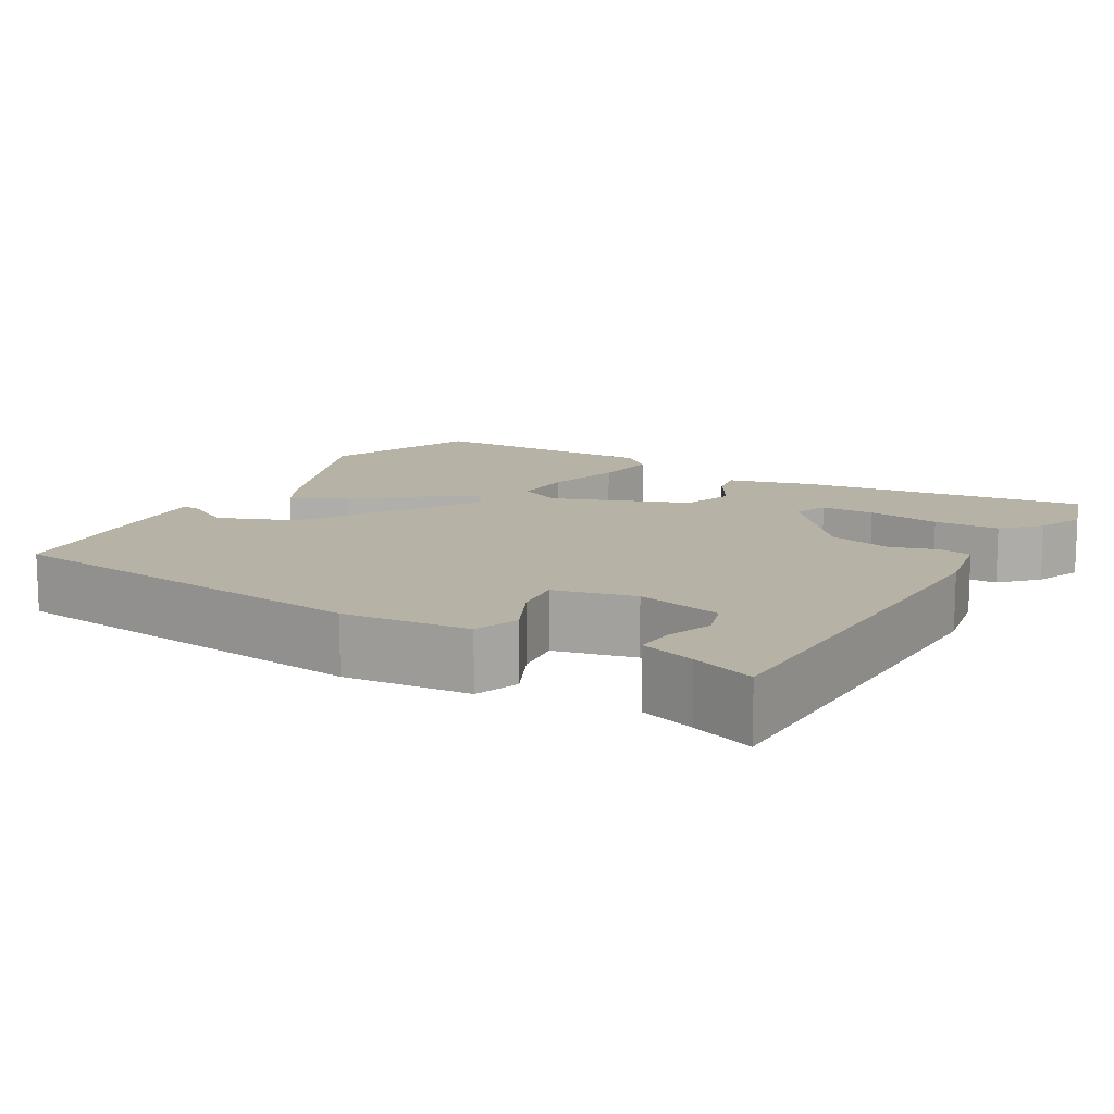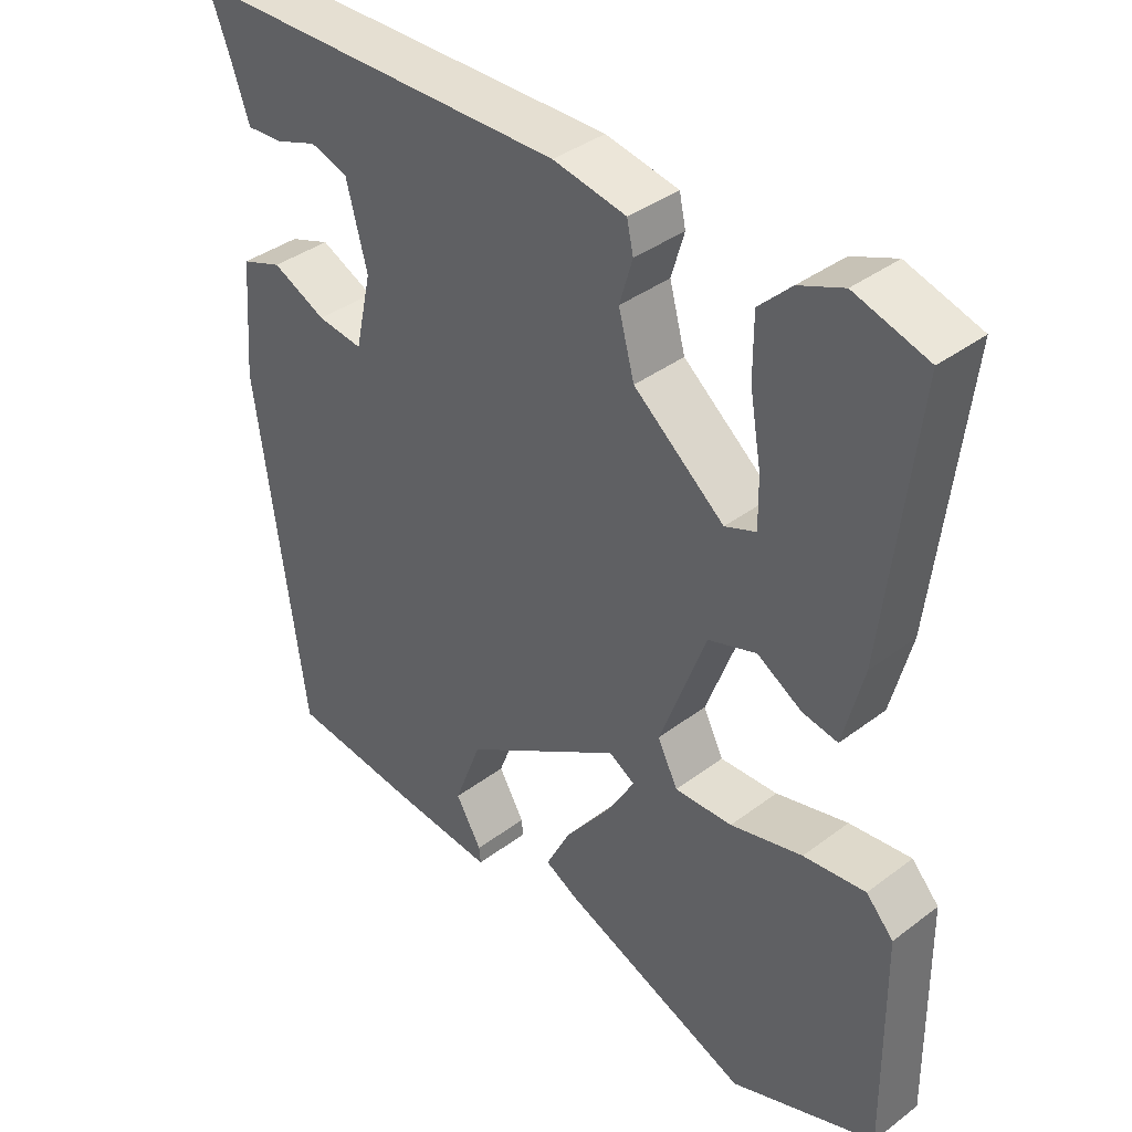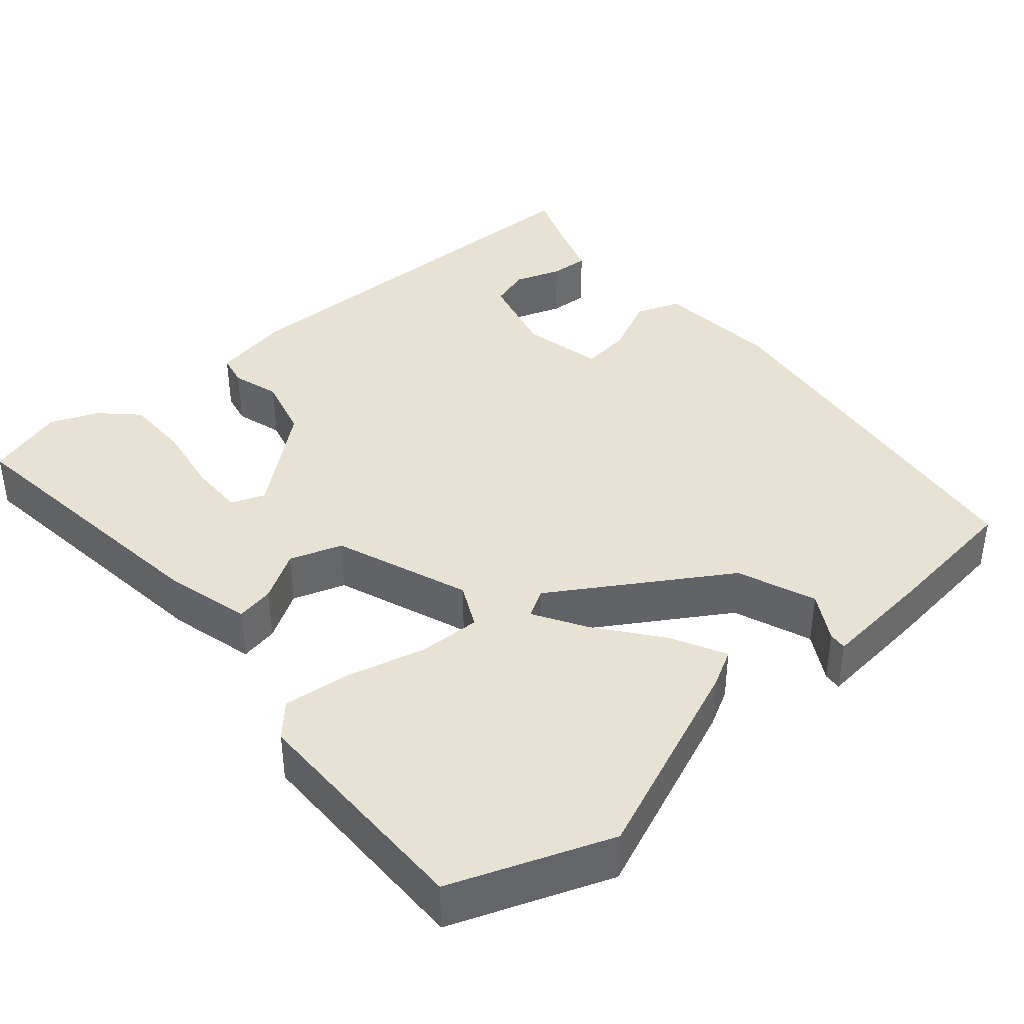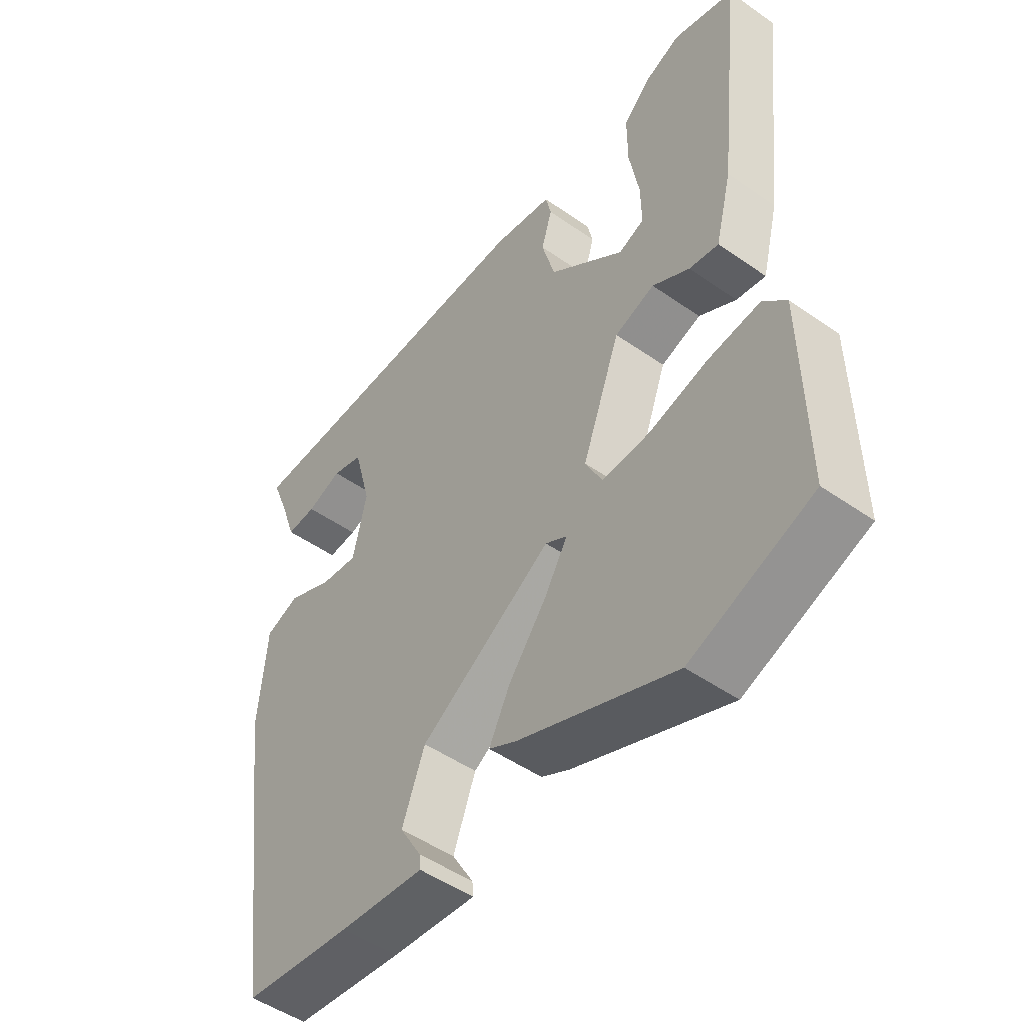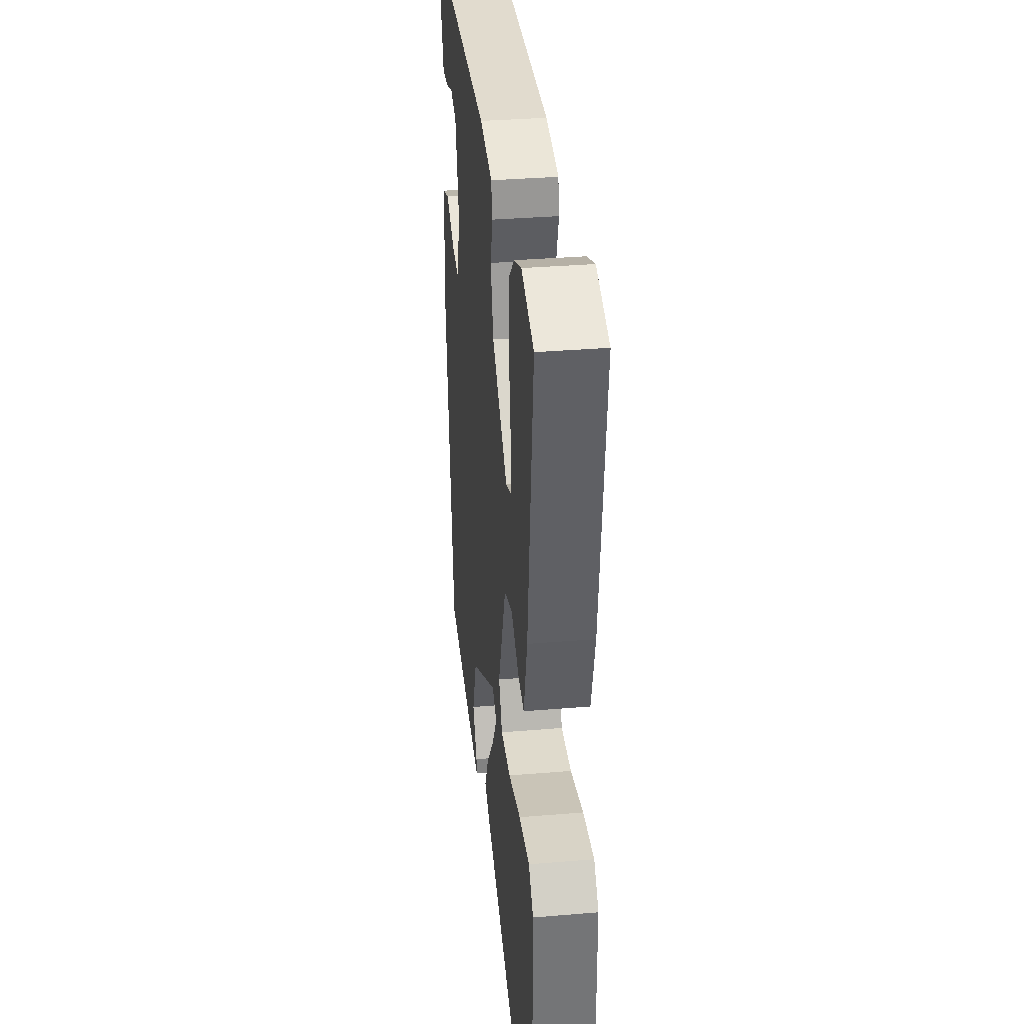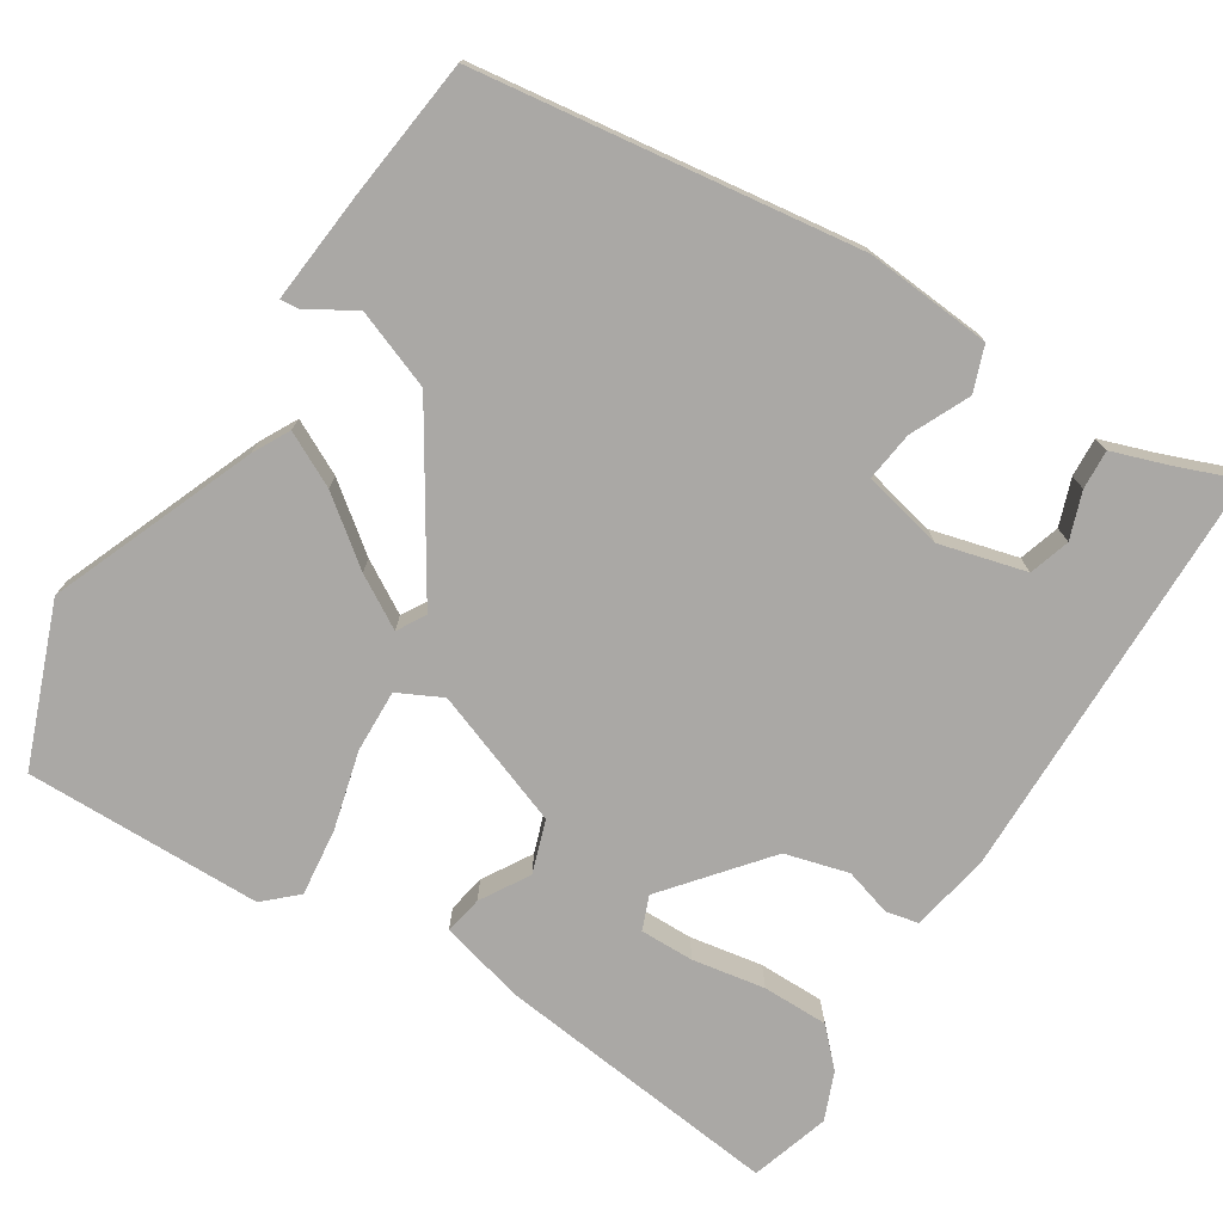
<metadata>
{"format":"obj","ext":"obj","renderer":"f3d","projection":"perspective","resolution":1024,"background":"white","views":[{"elev":12.3,"azim":-60.2,"up":"+Y"},{"elev":38.3,"azim":46.4,"up":"+Z"},{"elev":39.7,"azim":139.0,"up":"+Y"},{"elev":-49.8,"azim":52.4,"up":"+Z"},{"elev":34.7,"azim":83.6,"up":"+Z"},{"elev":-75.1,"azim":-122.3,"up":"+Y"}]}
</metadata>
<code>
v -0.501 0.07 0.494
v 0.032 0.07 0.502
v 0.133 0.07 0.483
v 0.142 0.07 0.442
v 0.124 0.07 0.381
v 0.146 0.07 0.3
v 0.272 0.07 0.197
v 0.315 0.07 0.214
v 0.314 0.07 0.283
v 0.298 0.07 0.376
v 0.298 0.07 0.46
v 0.343 0.07 0.504
v 0.404 0.07 0.529
v 0.505 0.07 0.498
v 0.463 0.07 0.132
v 0.435 0.07 0.022
v 0.386 0.07 0.031
v 0.324 0.07 0.068
v 0.257 0.07 0.045
v 0.193 0.07 -0.128
v 0.221 0.07 -0.184
v 0.301 0.07 -0.181
v 0.401 0.07 -0.155
v 0.487 0.07 -0.145
v 0.525 0.07 -0.186
v 0.529 0.07 -0.489
v 0.327 0.07 -0.566
v 0.067 0.07 -0.461
v 0.02 0.07 -0.436
v 0.055 0.07 -0.367
v 0.118 0.07 -0.285
v 0.157 0.07 -0.219
v 0.121 0.07 -0.198
v -0.099 0.07 -0.337
v -0.137 0.07 -0.437
v -0.101 0.07 -0.498
v -0.099 0.07 -0.521
v -0.24 0.07 -0.508
v -0.421 0.07 -0.487
v -0.487 0.07 0
v -0.474 0.07 0.161
v -0.417 0.07 0.182
v -0.342 0.07 0.147
v -0.279 0.07 0.139
v -0.256 0.07 0.242
v -0.285 0.07 0.352
v -0.337 0.07 0.368
v -0.396 0.07 0.347
v -0.446 0.07 0.344
v -0.47 0.07 0.414
v -0.501 0 0.494
v 0.032 0 0.502
v 0.133 0 0.483
v 0.142 0 0.442
v 0.124 0 0.381
v 0.146 0 0.3
v 0.272 0 0.197
v 0.315 0 0.214
v 0.314 0 0.283
v 0.298 0 0.376
v 0.298 0 0.46
v 0.343 0 0.504
v 0.404 0 0.529
v 0.505 0 0.498
v 0.463 0 0.132
v 0.435 0 0.022
v 0.386 0 0.031
v 0.324 0 0.068
v 0.257 0 0.045
v 0.193 0 -0.128
v 0.221 0 -0.184
v 0.301 0 -0.181
v 0.401 0 -0.155
v 0.487 0 -0.145
v 0.525 0 -0.186
v 0.529 0 -0.489
v 0.327 0 -0.566
v 0.067 0 -0.461
v 0.02 0 -0.436
v 0.055 0 -0.367
v 0.118 0 -0.285
v 0.157 0 -0.219
v 0.121 0 -0.198
v -0.099 0 -0.337
v -0.137 0 -0.437
v -0.101 0 -0.498
v -0.099 0 -0.521
v -0.24 0 -0.508
v -0.421 0 -0.487
v -0.487 0 0
v -0.474 0 0.161
v -0.417 0 0.182
v -0.342 0 0.147
v -0.279 0 0.139
v -0.256 0 0.242
v -0.285 0 0.352
v -0.337 0 0.368
v -0.396 0 0.347
v -0.446 0 0.344
v -0.47 0 0.414
f 47 48 49 50
f 3 4 5
f 2 3 5
f 1 2 5
f 50 1 5
f 47 50 5
f 46 47 5
f 45 46 5 6
f 44 45 6 7
f 41 42 43
f 40 41 43
f 39 40 43
f 38 39 43
f 38 43 44
f 35 36 37 38
f 34 35 38 44
f 33 34 44 7
f 29 30 31
f 28 29 31
f 27 28 31
f 26 27 31
f 25 26 31
f 24 25 31
f 23 24 31
f 22 23 31
f 21 22 31 32
f 20 21 32 33
f 16 17 18
f 15 16 18
f 14 15 18
f 13 14 18
f 12 13 18
f 9 10 11 12
f 8 9 12 18
f 33 7 8
f 20 33 8
f 19 20 8
f 8 18 19
f 100 99 98 97
f 55 54 53
f 55 53 52
f 55 52 51
f 55 51 100
f 55 100 97
f 55 97 96
f 56 55 96 95
f 57 56 95 94
f 93 92 91
f 93 91 90
f 93 90 89
f 93 89 88
f 94 93 88
f 88 87 86 85
f 94 88 85 84
f 57 94 84 83
f 81 80 79
f 81 79 78
f 81 78 77
f 81 77 76
f 81 76 75
f 81 75 74
f 81 74 73
f 81 73 72
f 82 81 72 71
f 83 82 71 70
f 68 67 66
f 68 66 65
f 68 65 64
f 68 64 63
f 68 63 62
f 62 61 60 59
f 68 62 59 58
f 58 57 83
f 58 83 70
f 58 70 69
f 69 68 58
f 1 51 52 2
f 2 52 53 3
f 3 53 54 4
f 4 54 55 5
f 5 55 56 6
f 6 56 57 7
f 7 57 58 8
f 8 58 59 9
f 9 59 60 10
f 10 60 61 11
f 11 61 62 12
f 12 62 63 13
f 13 63 64 14
f 14 64 65 15
f 15 65 66 16
f 16 66 67 17
f 17 67 68 18
f 18 68 69 19
f 19 69 70 20
f 20 70 71 21
f 21 71 72 22
f 22 72 73 23
f 23 73 74 24
f 24 74 75 25
f 25 75 76 26
f 26 76 77 27
f 27 77 78 28
f 28 78 79 29
f 29 79 80 30
f 30 80 81 31
f 31 81 82 32
f 32 82 83 33
f 33 83 84 34
f 34 84 85 35
f 35 85 86 36
f 36 86 87 37
f 37 87 88 38
f 38 88 89 39
f 39 89 90 40
f 40 90 91 41
f 41 91 92 42
f 42 92 93 43
f 43 93 94 44
f 44 94 95 45
f 45 95 96 46
f 46 96 97 47
f 47 97 98 48
f 48 98 99 49
f 49 99 100 50
f 50 100 51 1

</code>
